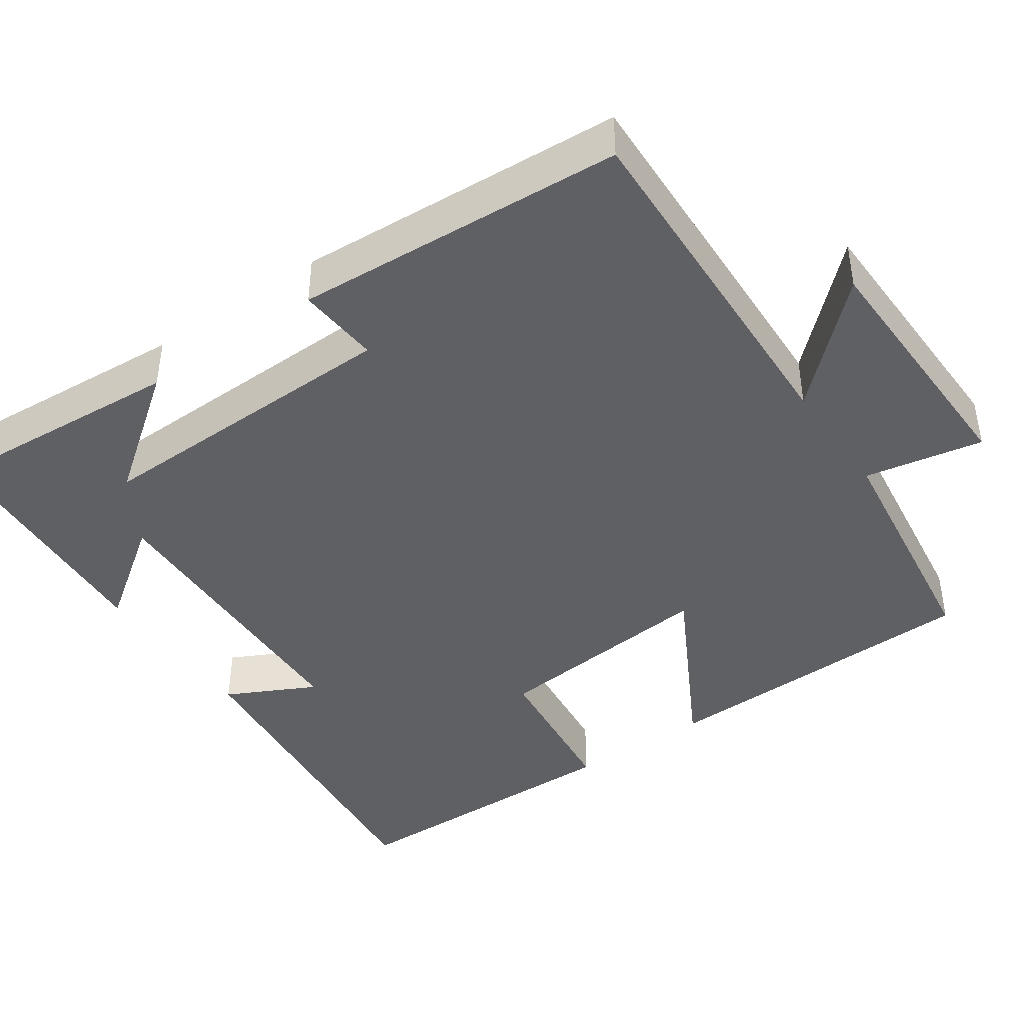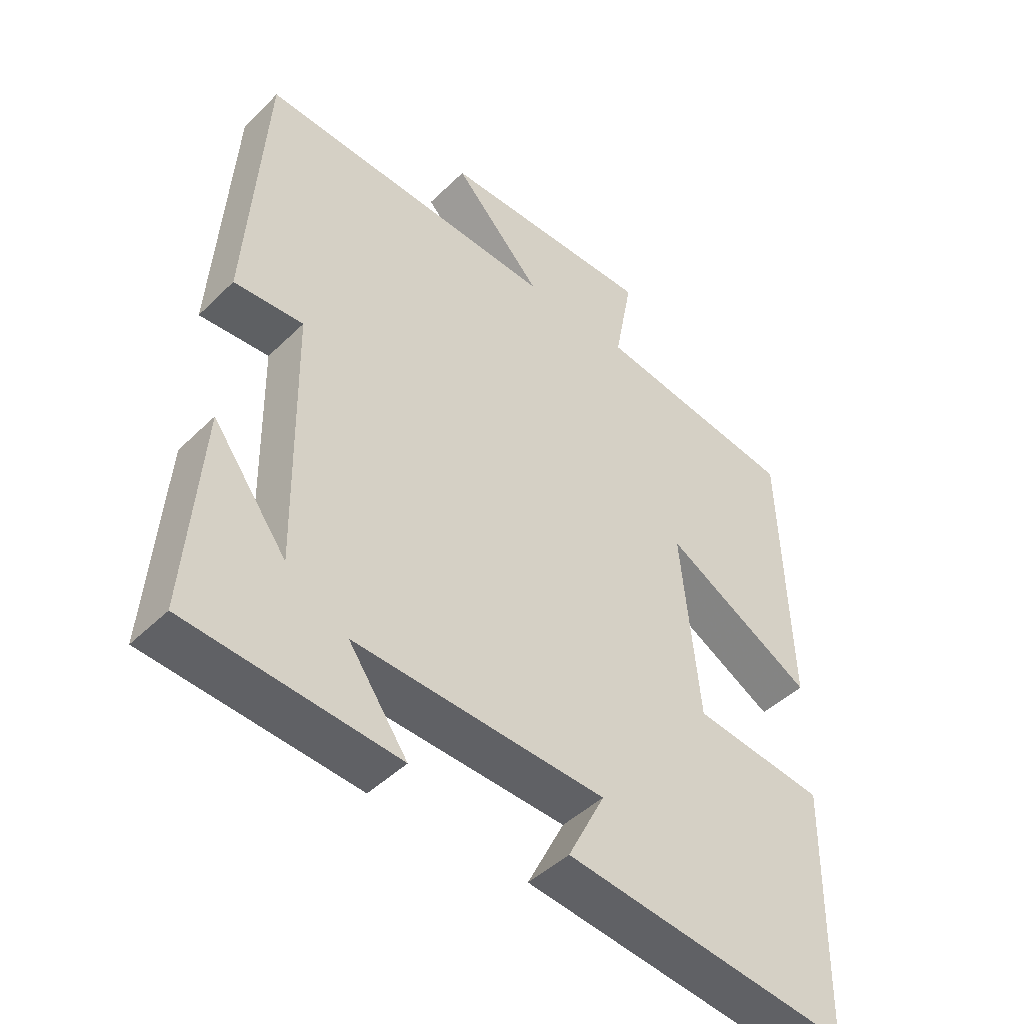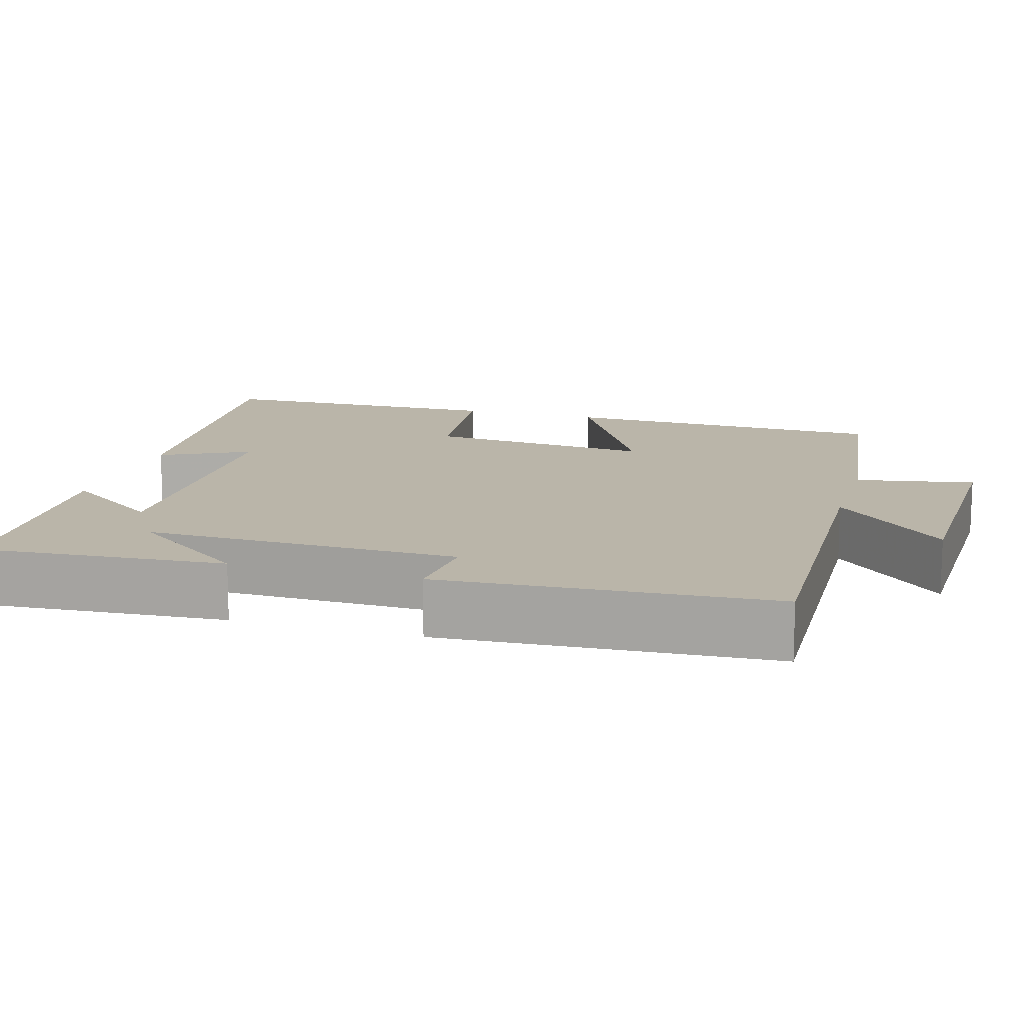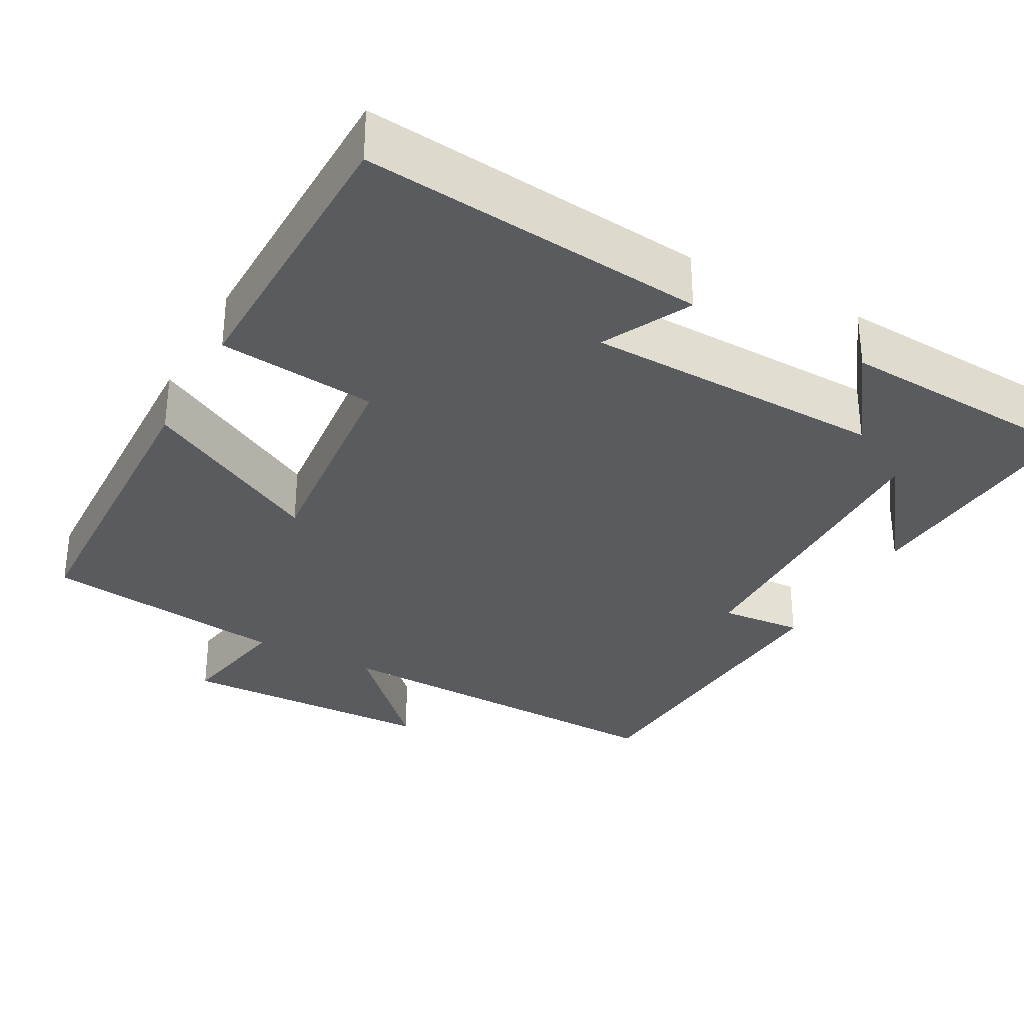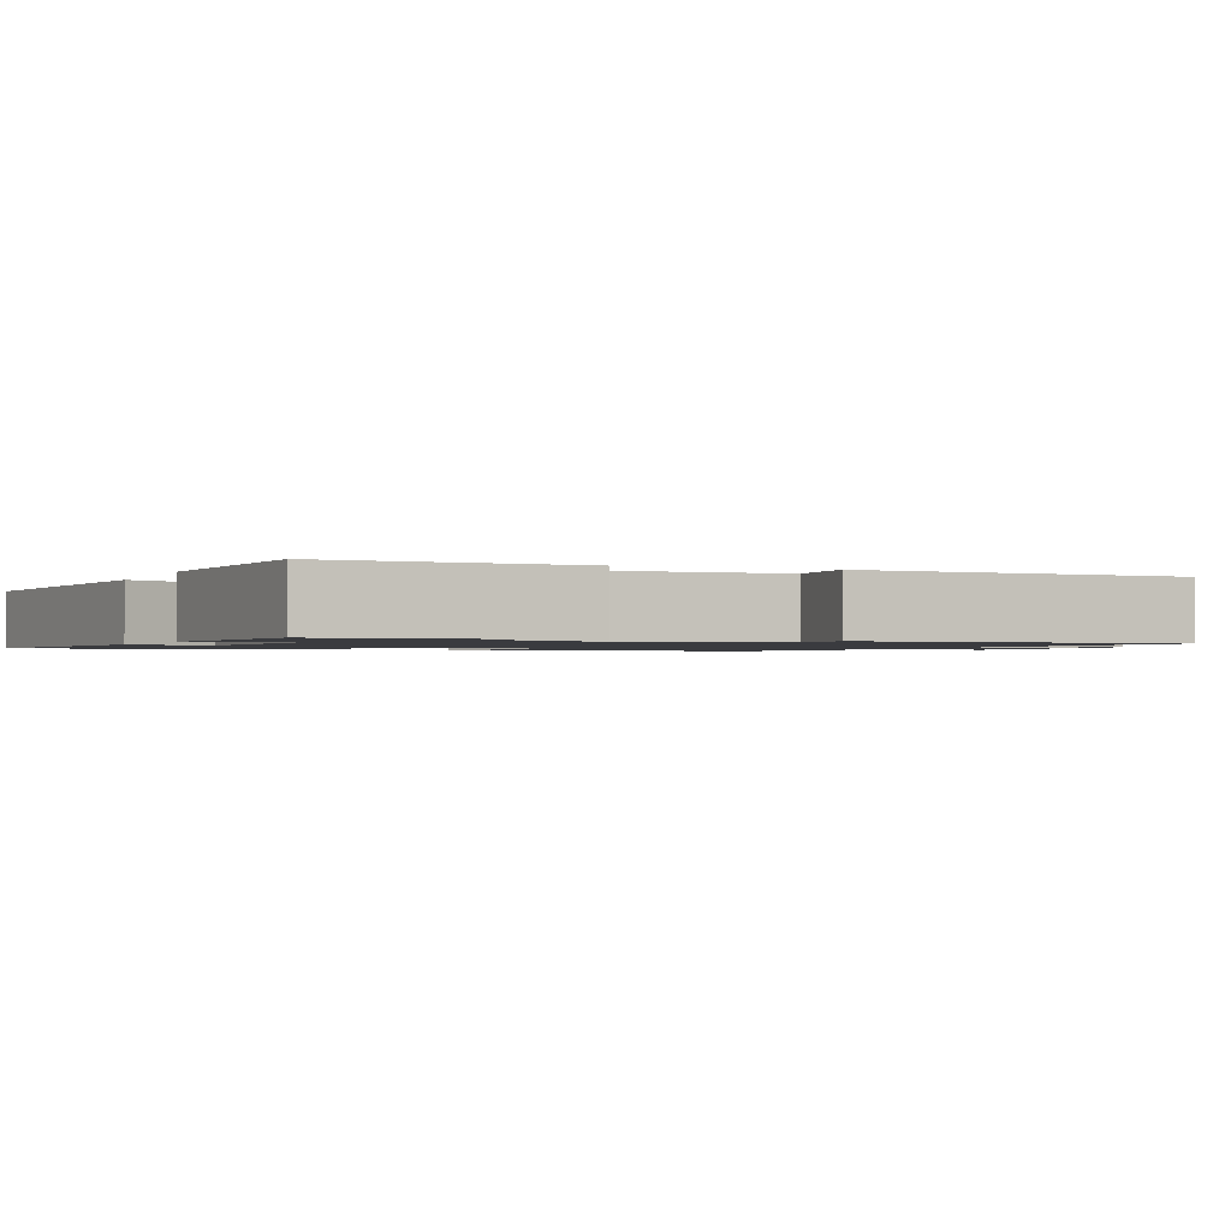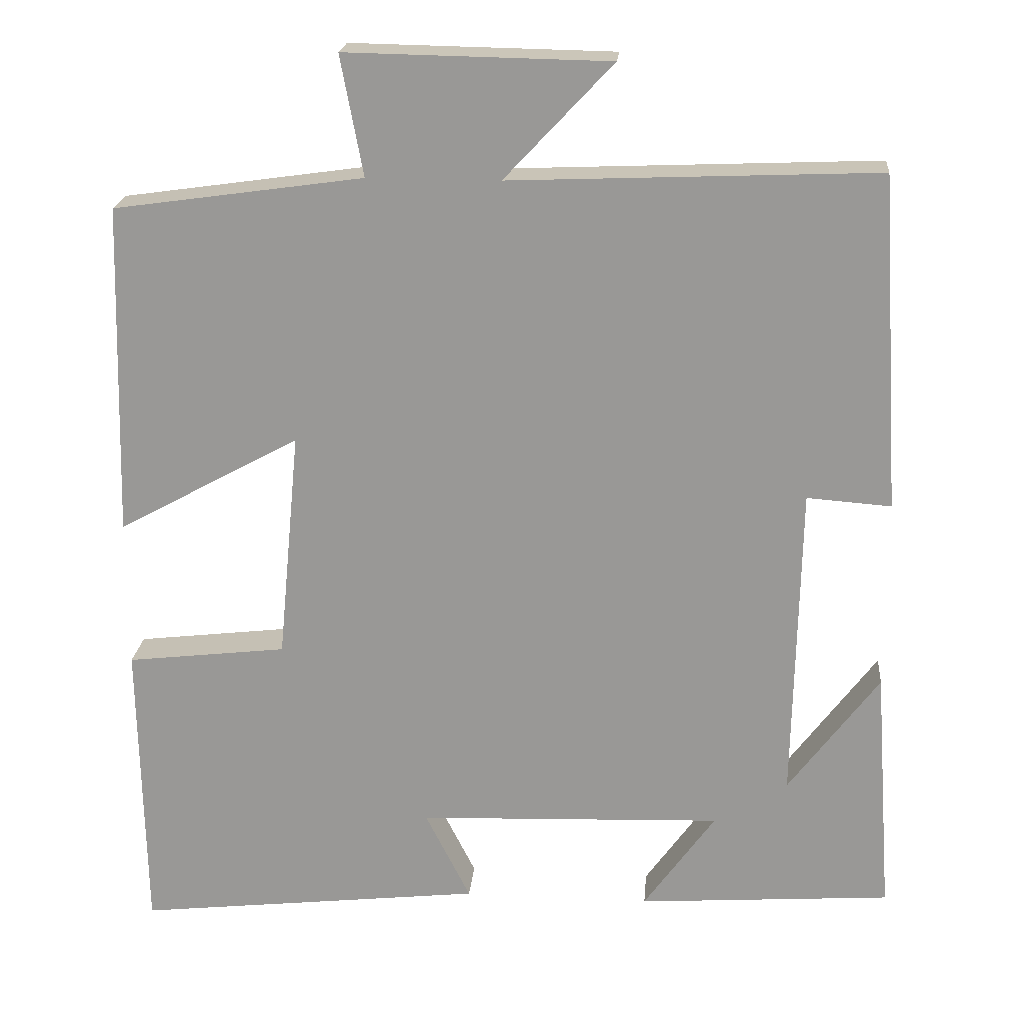
<metadata>
{"format":"obj","ext":"obj","renderer":"f3d","projection":"perspective","resolution":1024,"background":"white","views":[{"elev":-42.5,"azim":-55.1,"up":"+Y"},{"elev":-46.0,"azim":-42.1,"up":"+Z"},{"elev":13.5,"azim":-73.5,"up":"+Y"},{"elev":-32.0,"azim":151.7,"up":"+Y"},{"elev":-1.3,"azim":-112.6,"up":"+Y"},{"elev":20.6,"azim":-174.9,"up":"+Z"}]}
</metadata>
<code>
v 0.488 0.07 0.455
v 0.5 0.07 0.027
v 0.266 0.07 0.155
v 0.294 0.07 -0.141
v 0.5 0.07 -0.165
v 0.493 0.07 -0.55
v 0.045 0.07 -0.5
v 0.103 0.07 -0.385
v -0.289 0.07 -0.371
v -0.197 0.07 -0.5
v -0.523 0.07 -0.477
v -0.5 0.07 -0.157
v -0.384 0.07 -0.313
v -0.392 0.07 0.097
v -0.5 0.07 0.089
v -0.473 0.07 0.519
v -0.002 0.07 0.5
v -0.141 0.07 0.648
v 0.197 0.07 0.654
v 0.168 0.07 0.5
v 0.488 0 0.455
v 0.5 0 0.027
v 0.266 0 0.155
v 0.294 0 -0.141
v 0.5 0 -0.165
v 0.493 0 -0.55
v 0.045 0 -0.5
v 0.103 0 -0.385
v -0.289 0 -0.371
v -0.197 0 -0.5
v -0.523 0 -0.477
v -0.5 0 -0.157
v -0.384 0 -0.313
v -0.392 0 0.097
v -0.5 0 0.089
v -0.473 0 0.519
v -0.002 0 0.5
v -0.141 0 0.648
v 0.197 0 0.654
v 0.168 0 0.5
f 17 18 19 20
f 1 2 3
f 20 1 3
f 17 20 3
f 16 17 3
f 15 16 3
f 14 15 3
f 13 14 3 4
f 11 12 13
f 9 10 11 13
f 13 4 5
f 9 13 5
f 8 9 5
f 5 6 7 8
f 40 39 38 37
f 23 22 21
f 23 21 40
f 23 40 37
f 23 37 36
f 23 36 35
f 23 35 34
f 24 23 34 33
f 33 32 31
f 33 31 30 29
f 25 24 33
f 25 33 29
f 25 29 28
f 28 27 26 25
f 1 21 22 2
f 2 22 23 3
f 3 23 24 4
f 4 24 25 5
f 5 25 26 6
f 6 26 27 7
f 7 27 28 8
f 8 28 29 9
f 9 29 30 10
f 10 30 31 11
f 11 31 32 12
f 12 32 33 13
f 13 33 34 14
f 14 34 35 15
f 15 35 36 16
f 16 36 37 17
f 17 37 38 18
f 18 38 39 19
f 19 39 40 20
f 20 40 21 1

</code>
